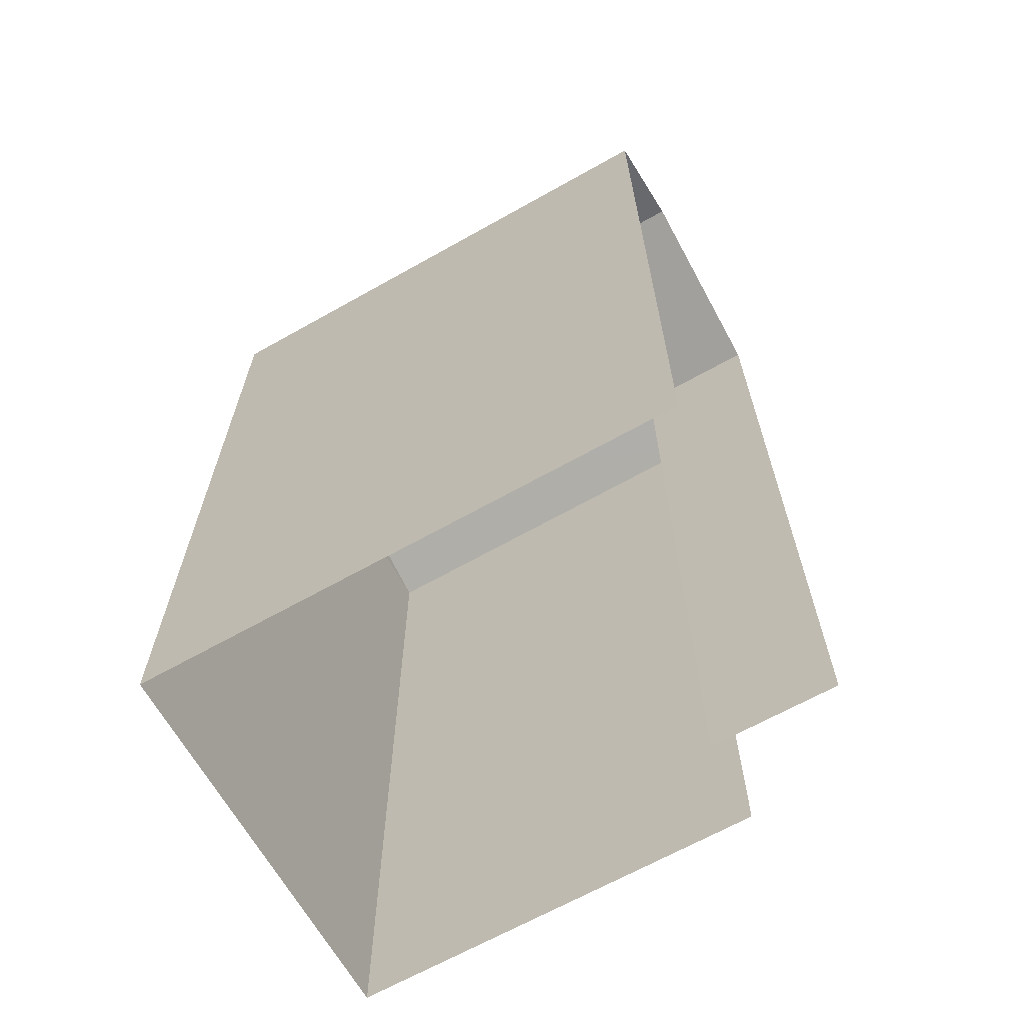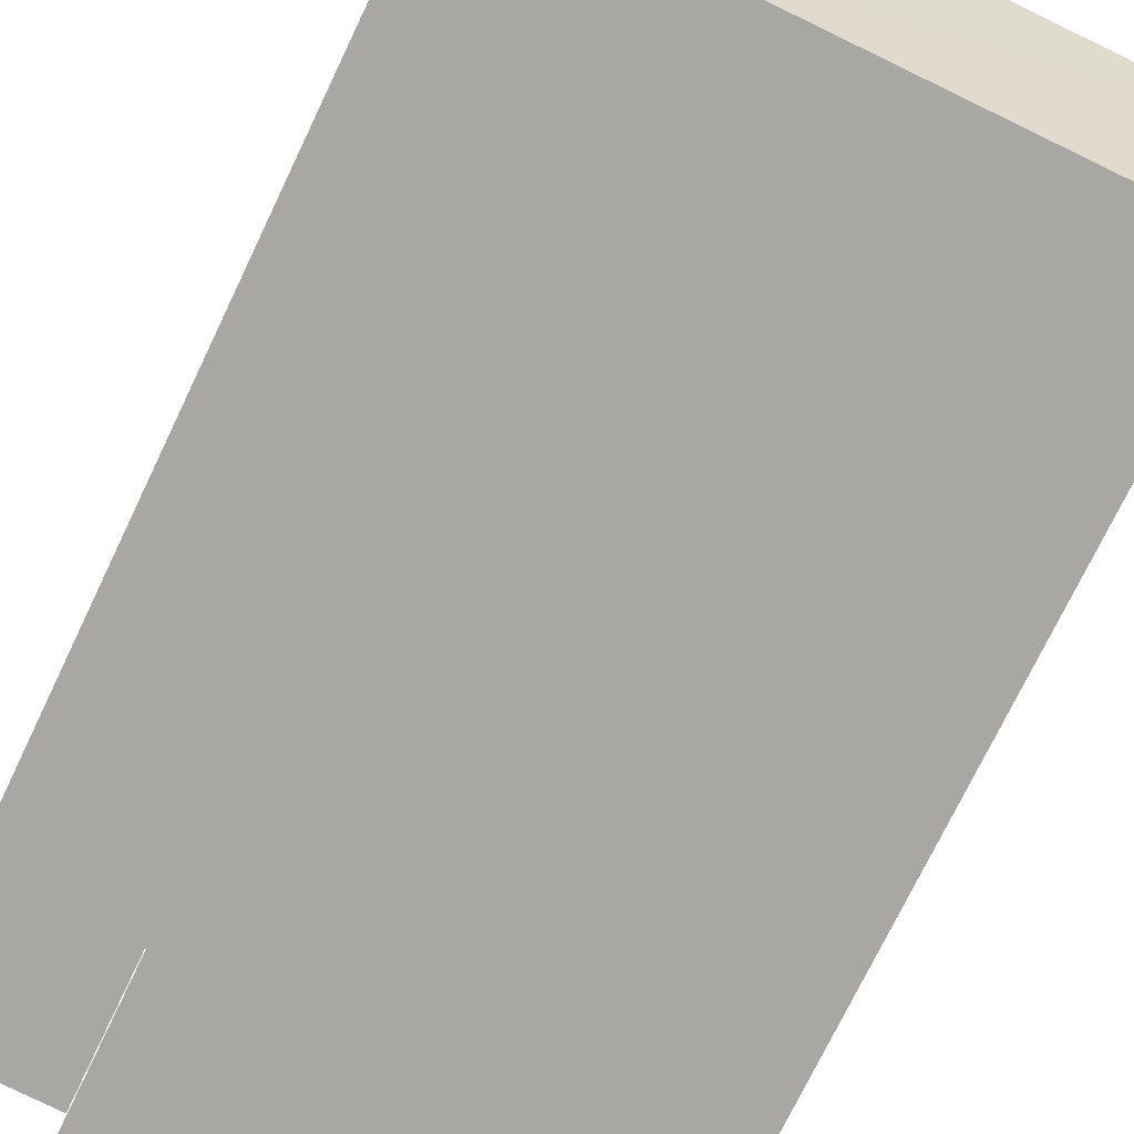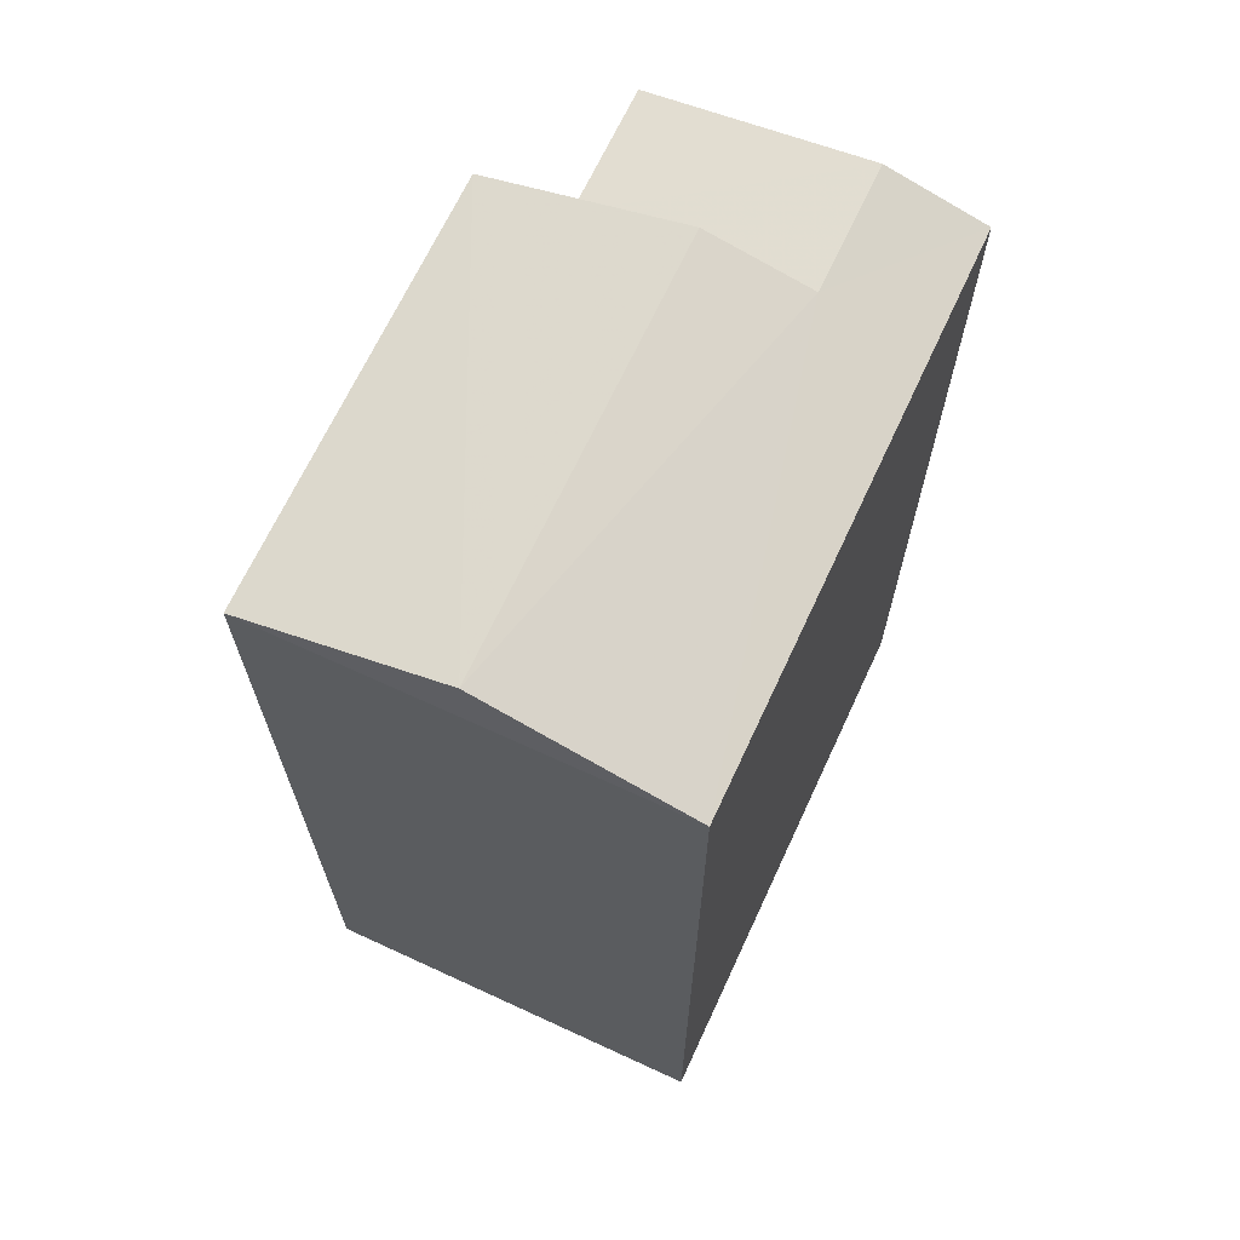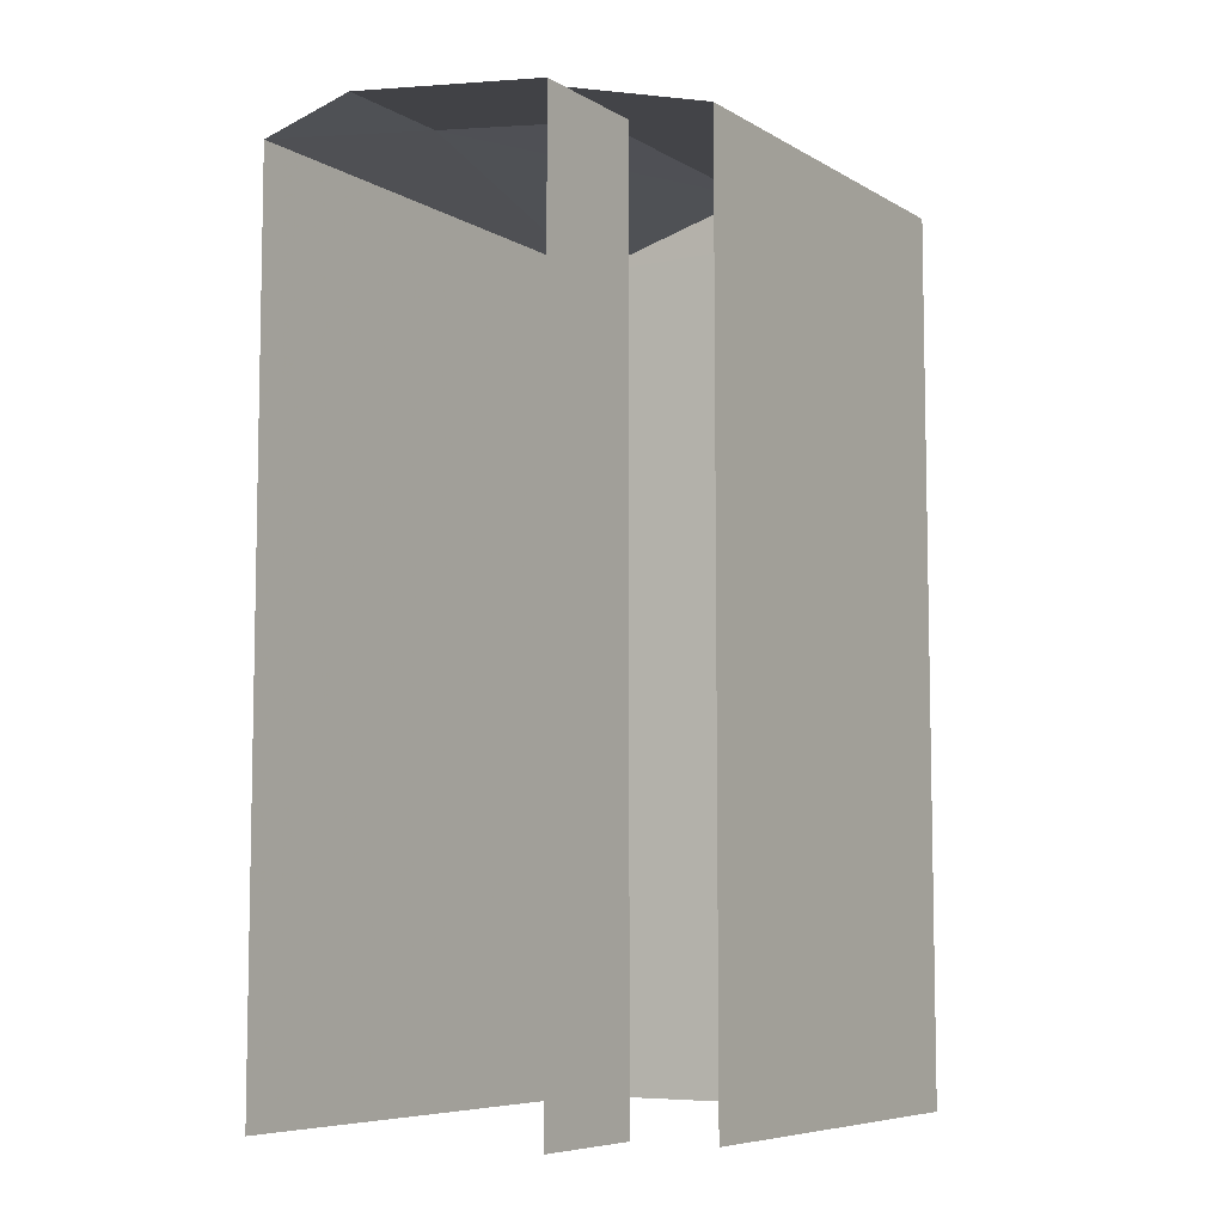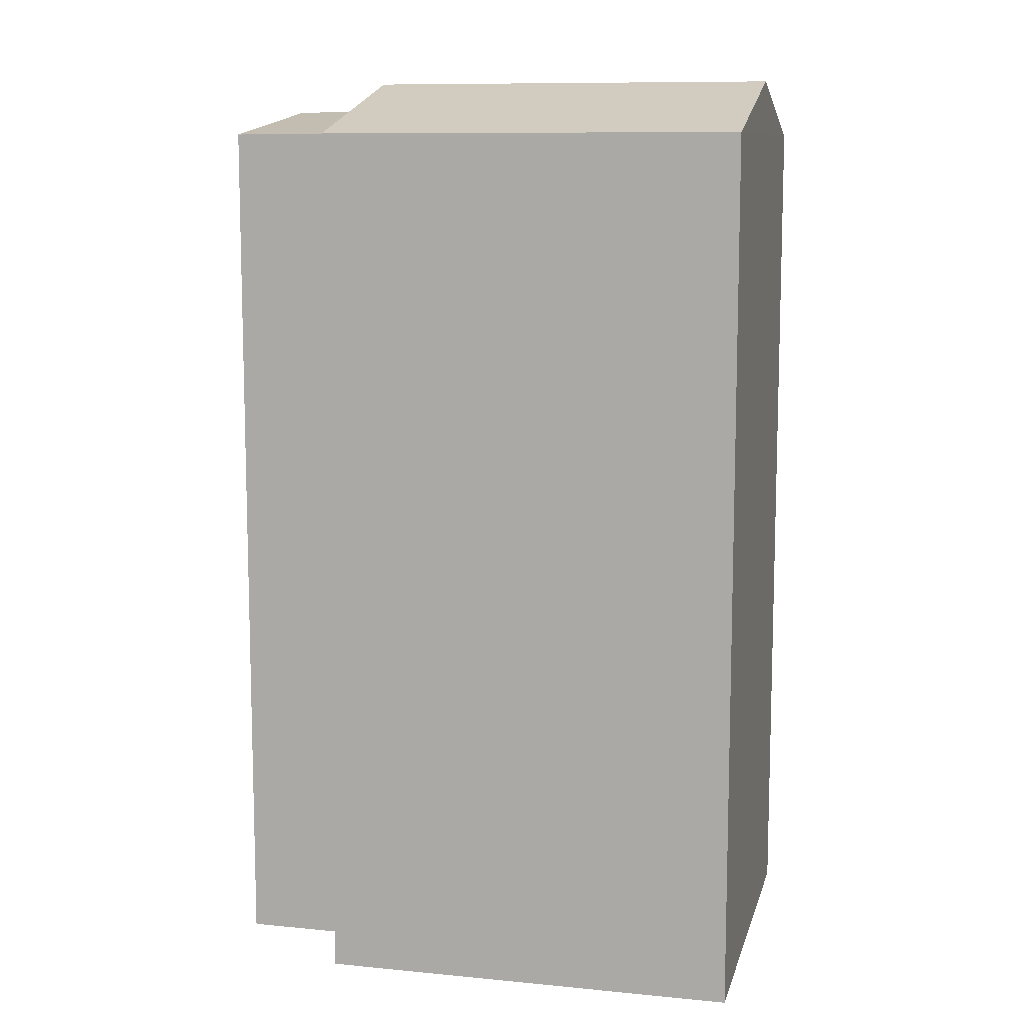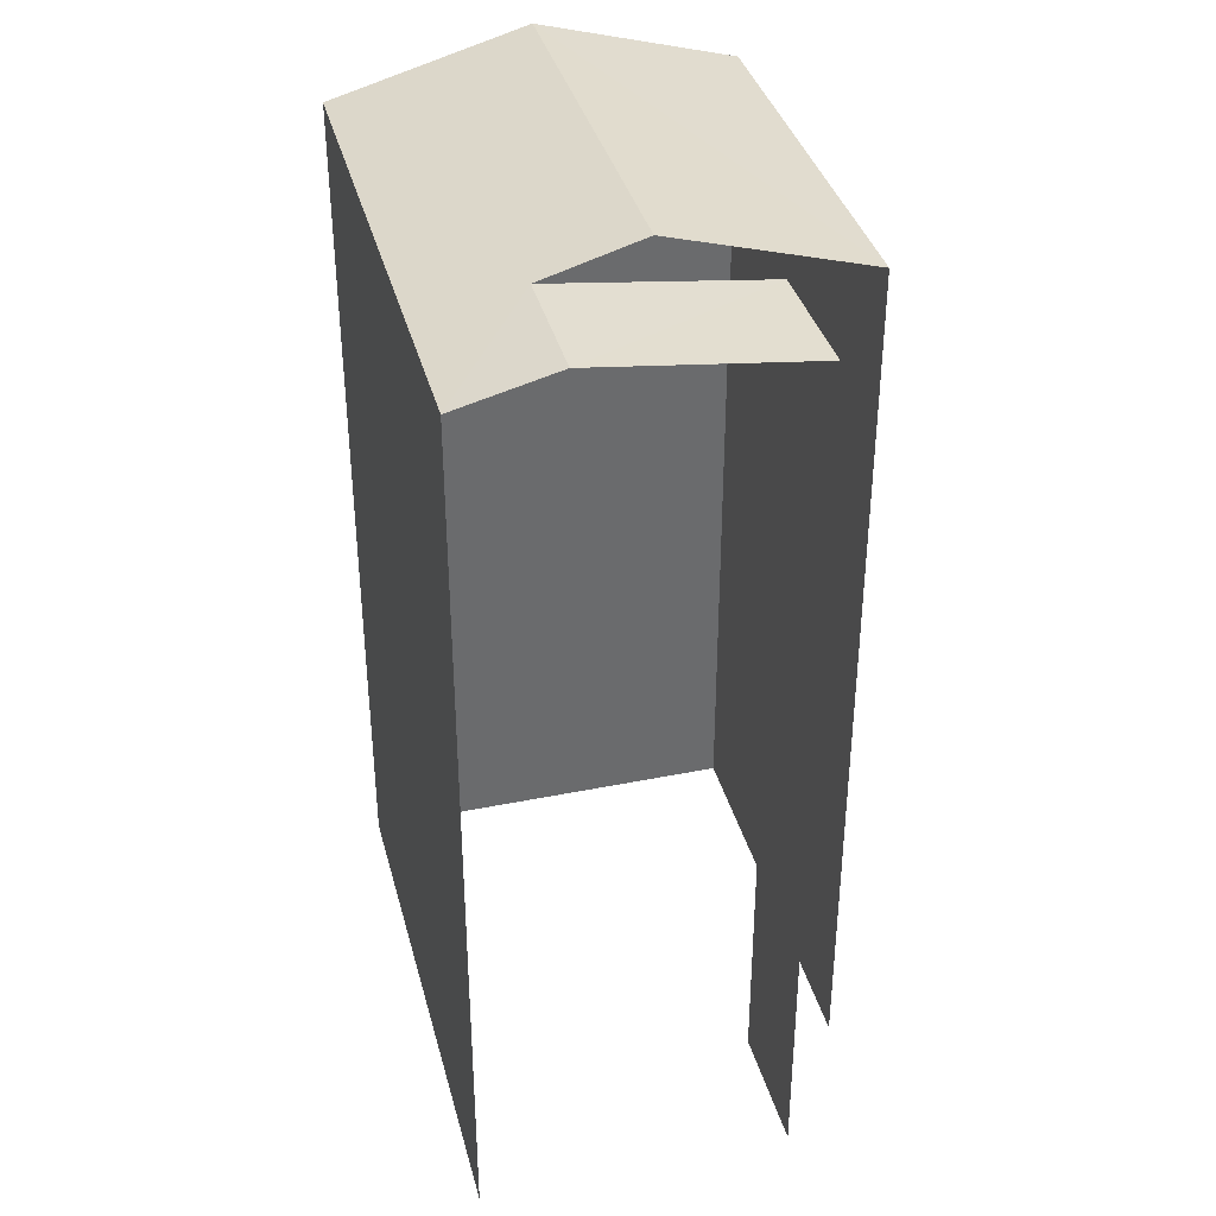
<metadata>
{"format":"obj","ext":"obj","renderer":"f3d","projection":"perspective","resolution":1024,"background":"white","views":[{"elev":-66.0,"azim":-153.1,"up":"+Z"},{"elev":-74.0,"azim":-25.6,"up":"+Y"},{"elev":67.6,"azim":112.4,"up":"+Z"},{"elev":-7.1,"azim":-60.2,"up":"+Z"},{"elev":10.0,"azim":11.6,"up":"+Z"},{"elev":37.0,"azim":-106.9,"up":"+Z"}]}
</metadata>
<code>
v -3.722e+05 -1.037e+05 33.43
v -3.722e+05 -1.037e+05 33.43
v -3.722e+05 -1.037e+05 33.43
v -3.722e+05 -1.037e+05 33.43
v -3.722e+05 -1.037e+05 33.43
v -3.722e+05 -1.037e+05 33.43
v -3.722e+05 -1.037e+05 45.08
v -3.722e+05 -1.037e+05 45.08
v -3.722e+05 -1.037e+05 44.74
v -3.722e+05 -1.037e+05 44.4
v -3.722e+05 -1.037e+05 44.4
v -3.722e+05 -1.037e+05 44.74
v -3.722e+05 -1.037e+05 44.4
v -3.722e+05 -1.037e+05 44.4
v -3.722e+05 -1.037e+05 44.4
v -3.722e+05 -1.037e+05 44.4
f 1 2 3
f 3 2 4
f 1 5 2
f 4 2 6
f 4 6 11
f 11 16 12
f 11 6 16
f 15 2 13
f 9 15 7
f 2 5 13
f 7 15 13
f 7 8 9
f 8 10 9
f 9 11 12
f 9 10 11
f 8 13 14
f 8 7 13
f 15 12 16
f 15 9 12
f 14 5 1
f 14 13 5
f 10 3 4
f 11 10 4
f 14 1 10
f 14 10 8
f 1 3 10
f 2 16 6
f 2 15 16

</code>
